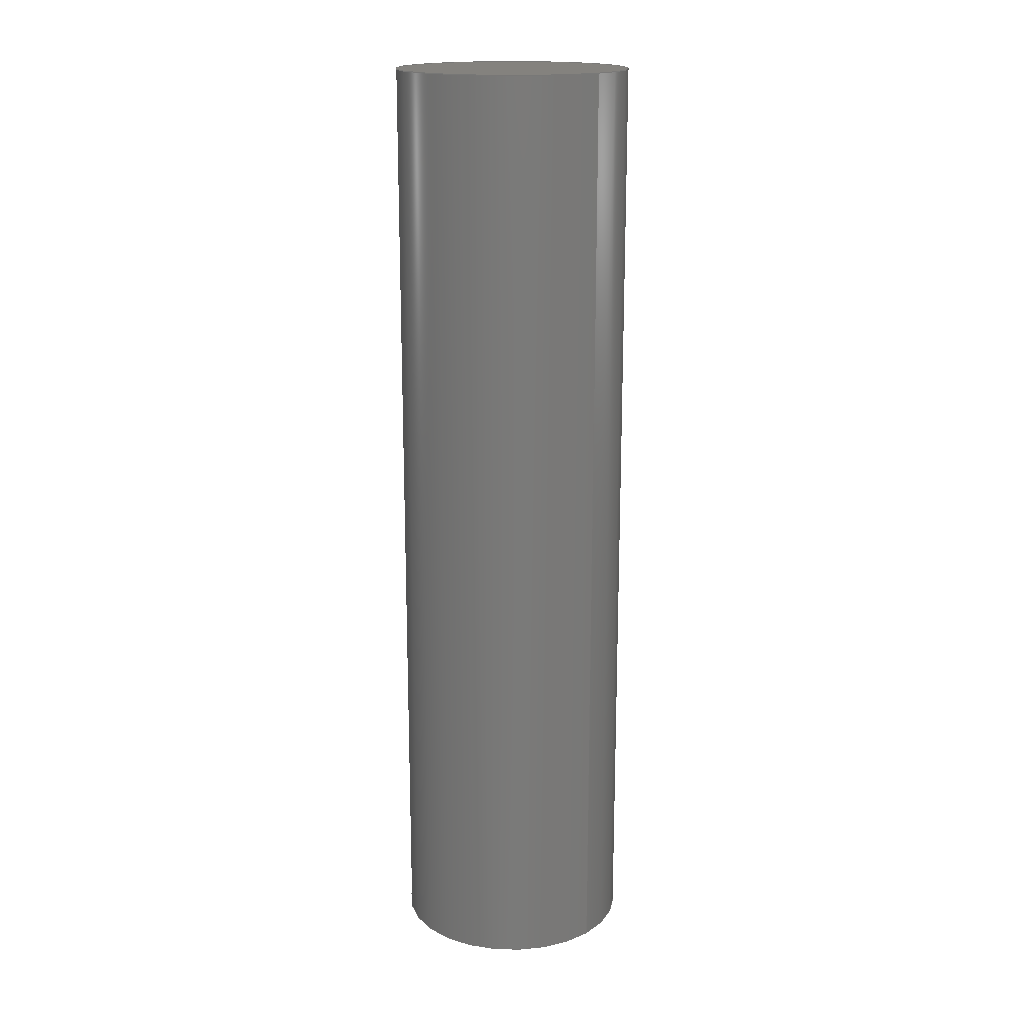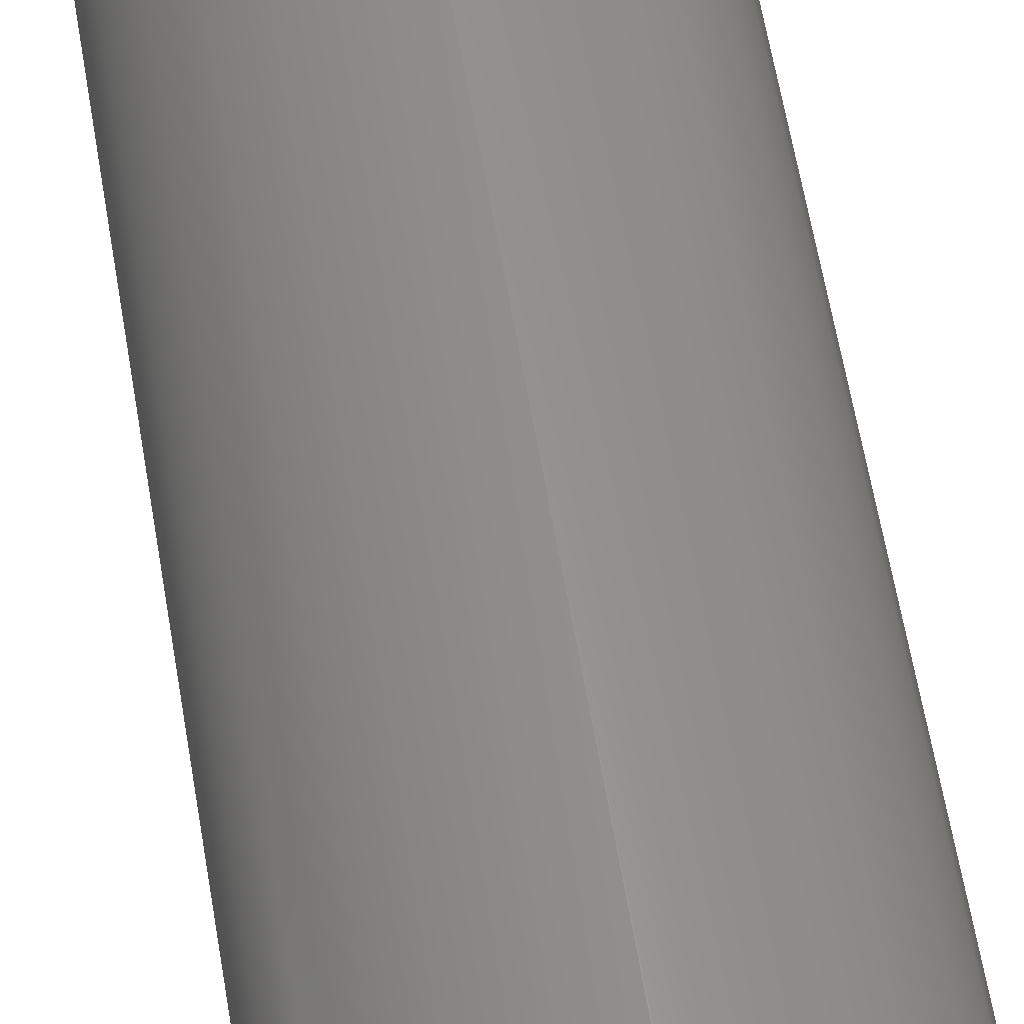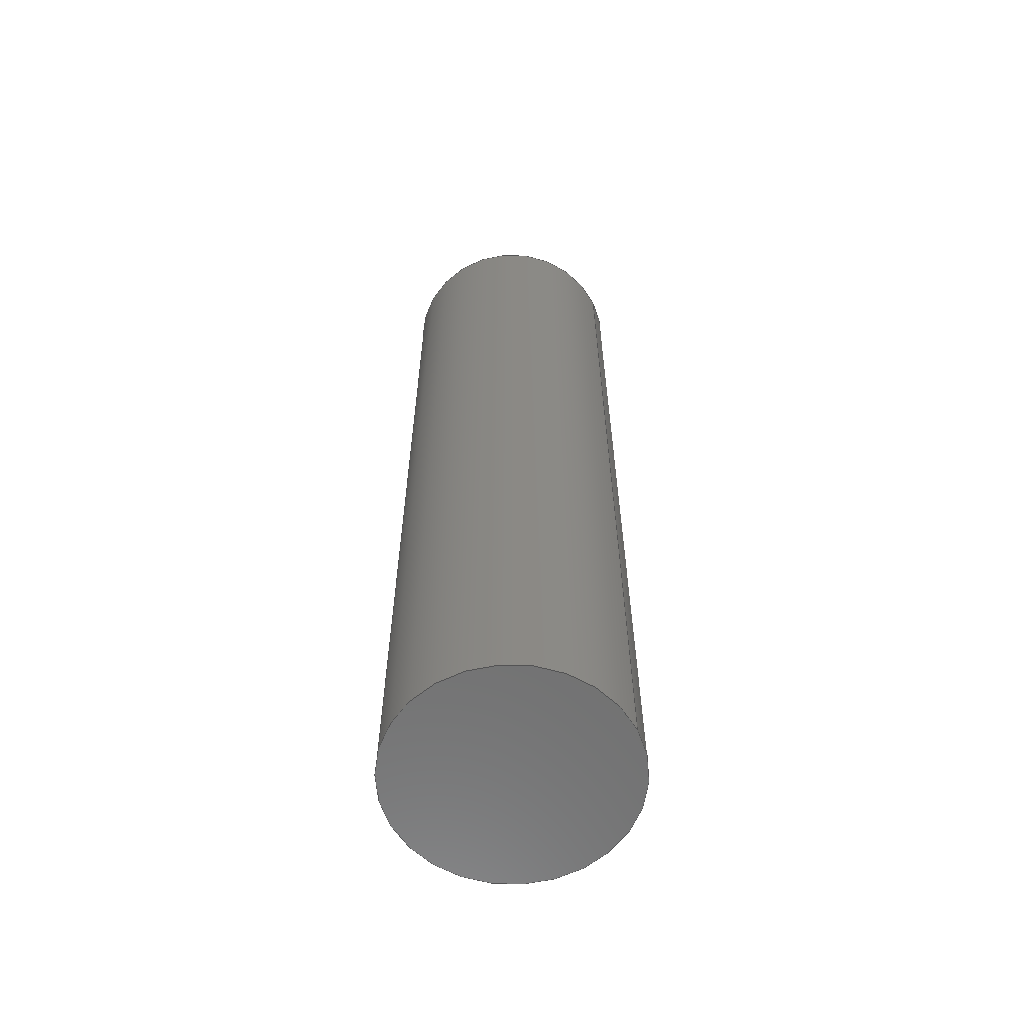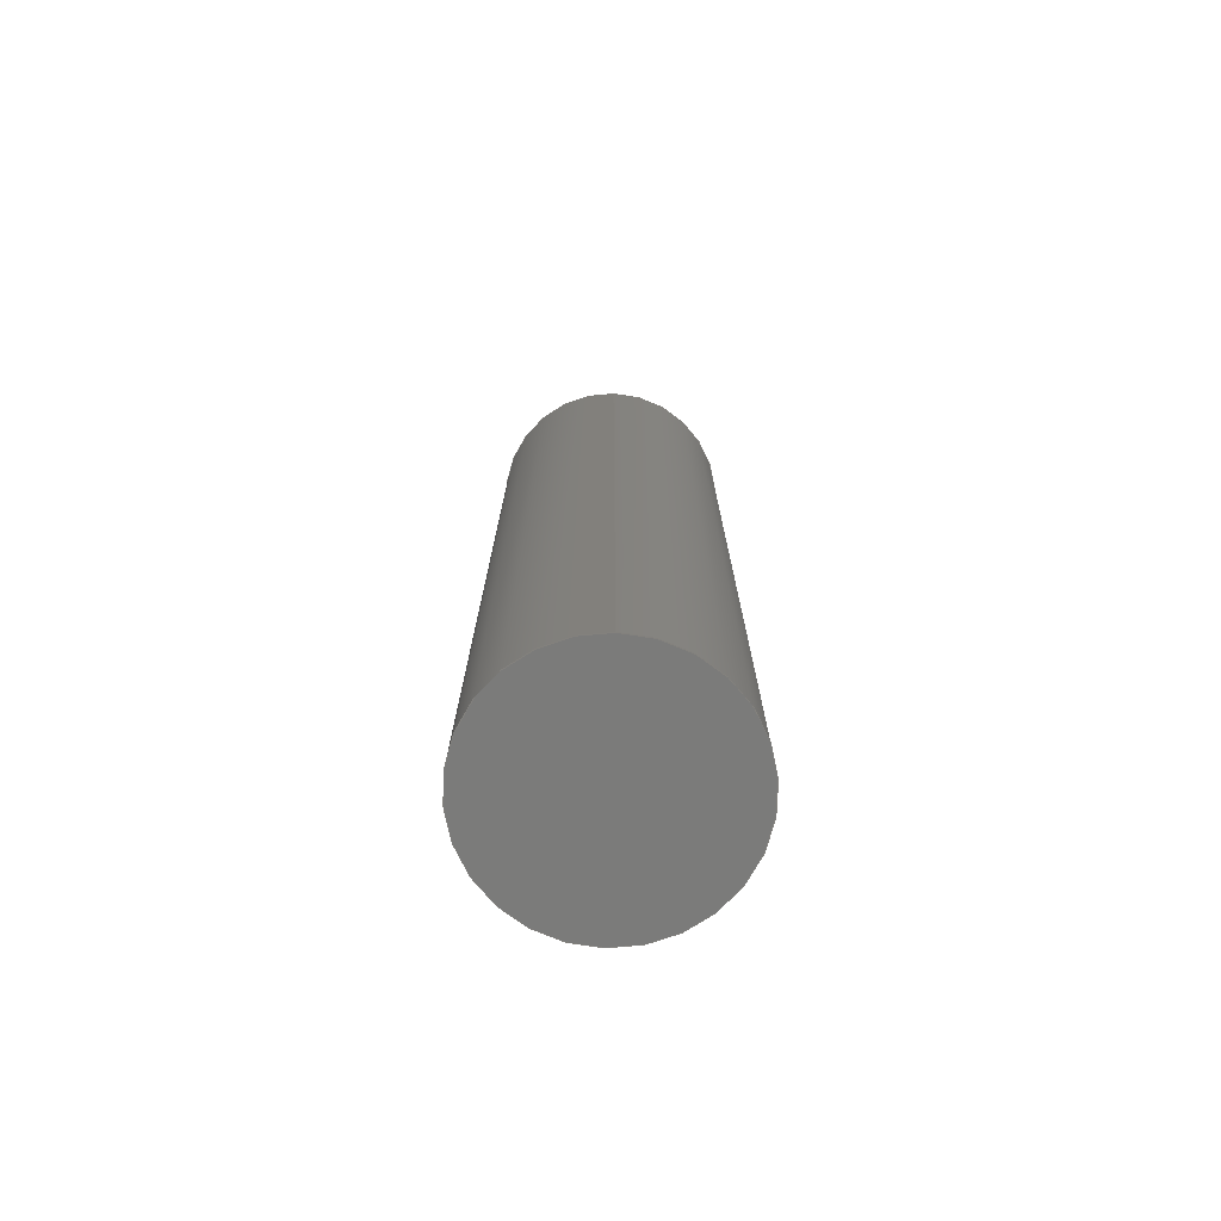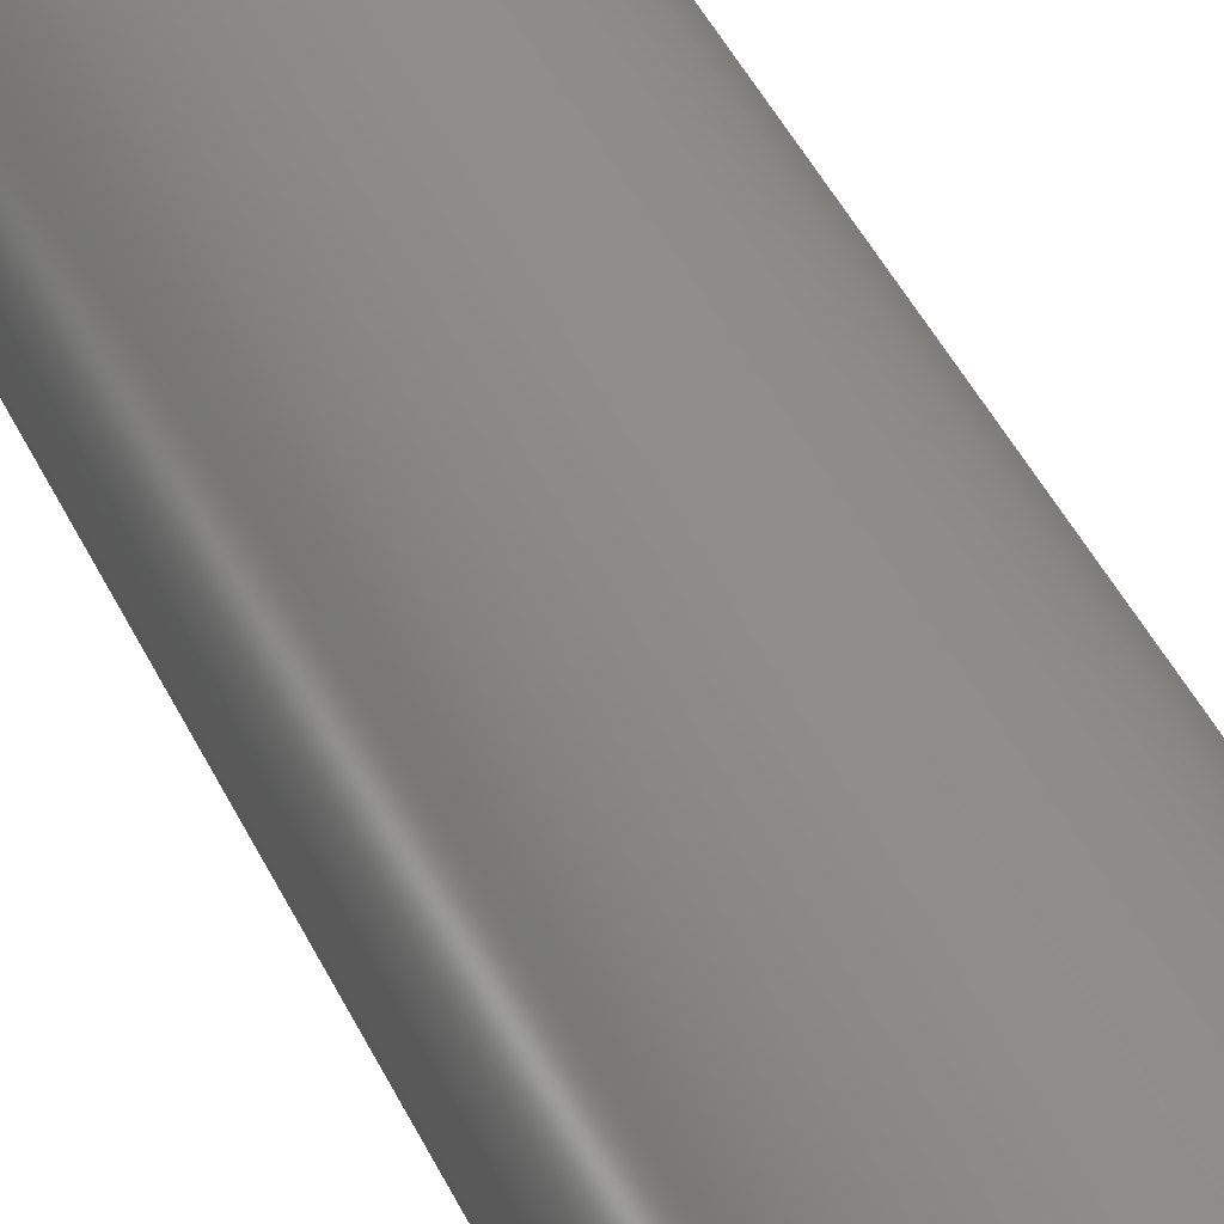
<metadata>
{"format":"step","ext":"step","renderer":"f3d","projection":"perspective","resolution":1024,"background":"white","views":[{"elev":17.4,"azim":-45.3,"up":"+Y"},{"elev":57.6,"azim":170.8,"up":"+Z"},{"elev":-60.9,"azim":115.9,"up":"+Y"},{"elev":-74.2,"azim":-1.9,"up":"+Y"},{"elev":44.0,"azim":156.0,"up":"+Z"}]}
</metadata>
<code>
ISO-10303-21;
DATA;
#1 = CARTESIAN_POINT ( 'NONE',  ( 0, 0, 0 ) ) ;
#2 = DIRECTION ( 'NONE',  ( 0, 0, -1 ) ) ;
#3 = APPLICATION_CONTEXT ( 'configuration controlled 3d designs of mechanical parts and assemblies' ) ;
#4 = ORIENTED_EDGE ( 'NONE', *, *, #59, .T. ) ;
#5 = CC_DESIGN_DATE_AND_TIME_ASSIGNMENT ( #150, #86, ( #65 ) ) ;
#6 = ORIENTED_EDGE ( 'NONE', *, *, #69, .F. ) ;
#7 = EDGE_LOOP ( 'NONE', ( #10, #96 ) ) ;
#8 = ORIENTED_EDGE ( 'NONE', *, *, #127, .T. ) ;
#9 = DATE_TIME_ROLE ( 'classification_date' ) ;
#10 = ORIENTED_EDGE ( 'NONE', *, *, #168, .F. ) ;
#11 = DIRECTION ( 'NONE',  ( -0, -1, -0 ) ) ;
#12 = PERSON_AND_ORGANIZATION_ROLE ( 'design_owner' ) ;
#13 = DIRECTION ( 'NONE',  ( 0, 1, 0 ) ) ;
#14 = DATE_AND_TIME ( #119, #71 ) ;
#15 = MECHANICAL_CONTEXT ( 'NONE', #17, 'mechanical' ) ;
#16 = DIRECTION ( 'NONE',  ( 1, 0, 0 ) ) ;
#17 = APPLICATION_CONTEXT ( 'configuration controlled 3d designs of mechanical parts and assemblies' ) ;
#18 = AXIS2_PLACEMENT_3D ( 'NONE', #133, #125, #124 ) ;
#19 = VERTEX_POINT ( 'NONE', #95 ) ;
#20 = AXIS2_PLACEMENT_3D ( 'NONE', #131, #11, #2 ) ;
#21 = APPROVAL_ROLE ( '' ) ;
#22 = COORDINATED_UNIVERSAL_TIME_OFFSET ( 7, 0, .BEHIND. ) ;
#23 = VECTOR ( 'NONE', #146, 39.37 ) ;
#24 = AXIS2_PLACEMENT_3D ( 'NONE', #1, #13, #178 ) ;
#25 = ORIENTED_EDGE ( 'NONE', *, *, #168, .T. ) ;
#26 = APPLICATION_PROTOCOL_DEFINITION ( 'international standard', 'config_control_design', 1994, #17 ) ;
#27 = DATE_AND_TIME ( #172, #147 ) ;
#28 = COORDINATED_UNIVERSAL_TIME_OFFSET ( 7, 0, .BEHIND. ) ;
#29 = LOCAL_TIME ( 12, 9, 33, #22 ) ;
#30 =( NAMED_UNIT ( * ) SI_UNIT ( $, .STERADIAN. ) SOLID_ANGLE_UNIT ( ) );
#31 =( NAMED_UNIT ( * ) PLANE_ANGLE_UNIT ( ) SI_UNIT ( $, .RADIAN. ) );
#32 = AXIS2_PLACEMENT_3D ( 'NONE', #154, #149, #148 ) ;
#33 = VERTEX_POINT ( 'NONE', #156 ) ;
#34 = ADVANCED_FACE ( 'NONE', ( #75 ), #87, .T. ) ;
#35 = APPROVAL_DATE_TIME ( #14, #82 ) ;
#36 = CALENDAR_DATE ( 2014, 6, 12 ) ;
#37 = PERSON_AND_ORGANIZATION_ROLE ( 'creator' ) ;
#38 = AXIS2_PLACEMENT_3D ( 'NONE', #79, #62, #135 ) ;
#39 = ORIENTED_EDGE ( 'NONE', *, *, #73, .T. ) ;
#40 = PERSON_AND_ORGANIZATION ( #80, #67 ) ;
#41 = CALENDAR_DATE ( 2014, 6, 12 ) ;
#42 = ORIENTED_EDGE ( 'NONE', *, *, #73, .F. ) ;
#43 = AXIS2_PLACEMENT_3D ( 'NONE', #105, #110, #81 ) ;
#44 =( CONVERSION_BASED_UNIT ( 'INCH', #128 ) LENGTH_UNIT ( ) NAMED_UNIT ( #97 ) );
#45 =( LENGTH_UNIT ( ) NAMED_UNIT ( * ) SI_UNIT ( $, .METRE. ) );
#46 = EDGE_LOOP ( 'NONE', ( #39, #4 ) ) ;
#47 = DIRECTION ( 'NONE',  ( 0, 0, 1 ) ) ;
#48 = DIRECTION ( 'NONE',  ( 0, 1, 0 ) ) ;
#49 = CARTESIAN_POINT ( 'NONE',  ( 0, 0, 0 ) ) ;
#50 = EDGE_CURVE ( 'NONE', #33, #19, #70, .T. ) ;
#51 = ORIENTED_EDGE ( 'NONE', *, *, #50, .T. ) ;
#52 = UNCERTAINTY_MEASURE_WITH_UNIT (LENGTH_MEASURE( 1e-05 ), #44, 'distance_accuracy_value', 'NONE');
#53 = ADVANCED_FACE ( 'NONE', ( #85 ), #141, .T. ) ;
#54 = EDGE_LOOP ( 'NONE', ( #136, #8, #51, #6 ) ) ;
#55 = ADVANCED_BREP_SHAPE_REPRESENTATION ( 'ROB-12259', ( #113, #121 ), #153 ) ;
#56 = APPROVAL_ROLE ( '' ) ;
#57 = APPROVAL_STATUS ( 'not_yet_approved' ) ;
#58 = EDGE_LOOP ( 'NONE', ( #60, #42, #152, #25 ) ) ;
#59 = EDGE_CURVE ( 'NONE', #63, #103, #170, .T. ) ;
#60 = ORIENTED_EDGE ( 'NONE', *, *, #127, .F. ) ;
#61 = AXIS2_PLACEMENT_3D ( 'NONE', #49, #48, #47 ) ;
#62 = DIRECTION ( 'NONE',  ( -0, -1, -0 ) ) ;
#63 = VERTEX_POINT ( 'NONE', #177 ) ;
#64 = CARTESIAN_POINT ( 'NONE',  ( 0, 0, 0 ) ) ;
#65 = PRODUCT_DEFINITION ( 'UNKNOWN', '', #76, #165 ) ;
#66 = CLOSED_SHELL ( 'NONE', ( #53, #34, #160, #112 ) ) ;
#67 = ORGANIZATION ( 'UNSPECIFIED', 'UNSPECIFIED', '' ) ;
#68 = DATE_AND_TIME ( #41, #29 ) ;
#69 = EDGE_CURVE ( 'NONE', #103, #19, #92, .T. ) ;
#70 = CIRCLE ( 'NONE', #24, 0.125 ) ;
#71 = LOCAL_TIME ( 12, 9, 33, #114 ) ;
#72 = CALENDAR_DATE ( 2014, 6, 12 ) ;
#73 = EDGE_CURVE ( 'NONE', #103, #63, #89, .T. ) ;
#74 = APPROVAL_DATE_TIME ( #68, #138 ) ;
#75 = FACE_OUTER_BOUND ( 'NONE', #58, .T. ) ;
#76 = PRODUCT_DEFINITION_FORMATION_WITH_SPECIFIED_SOURCE ( 'ANY', '', #98, .NOT_KNOWN. ) ;
#77 = LOCAL_TIME ( 12, 9, 33, #28 ) ;
#78 = DIRECTION ( 'NONE',  ( 0, 0, 1 ) ) ;
#79 = CARTESIAN_POINT ( 'NONE',  ( 0, 1, 0 ) ) ;
#80 = PERSON ( 'UNSPECIFIED', 'UNSPECIFIED', 'UNSPECIFIED', ('UNSPECIFIED'), ('UNSPECIFIED'), ('UNSPECIFIED') ) ;
#81 = DIRECTION ( 'NONE',  ( 0, -0, 1 ) ) ;
#82 = APPROVAL ( #118, 'UNSPECIFIED' ) ;
#83 = LINE ( 'NONE', #106, #23 ) ;
#84 = DATE_AND_TIME ( #36, #175 ) ;
#85 = FACE_OUTER_BOUND ( 'NONE', #54, .T. ) ;
#86 = DATE_TIME_ROLE ( 'creation_date' ) ;
#87 = CYLINDRICAL_SURFACE ( 'NONE', #38, 0.125 ) ;
#88 = APPROVAL ( #126, 'UNSPECIFIED' ) ;
#89 = CIRCLE ( 'NONE', #18, 0.125 ) ;
#90 = PERSON_AND_ORGANIZATION_ROLE ( 'design_supplier' ) ;
#91 = PERSON_AND_ORGANIZATION ( #80, #67 ) ;
#92 = LINE ( 'NONE', #166, #94 ) ;
#93 = PLANE ( 'NONE',  #43 ) ;
#94 = VECTOR ( 'NONE', #144, 39.37 ) ;
#95 = CARTESIAN_POINT ( 'NONE',  ( 0, 0, -0.125 ) ) ;
#96 = ORIENTED_EDGE ( 'NONE', *, *, #50, .F. ) ;
#97 = DIMENSIONAL_EXPONENTS ( 1, 0, 0, 0, 0, 0, 0 ) ;
#98 = PRODUCT ( 'ROB-12259', 'ROB-12259', '', ( #15 ) ) ;
#99 = CC_DESIGN_APPROVAL ( #88, ( #65 ) ) ;
#100 = PERSON_AND_ORGANIZATION ( #80, #67 ) ;
#101 = PERSON_AND_ORGANIZATION_ROLE ( 'classification_officer' ) ;
#102 = FACE_OUTER_BOUND ( 'NONE', #7, .T. ) ;
#103 = VERTEX_POINT ( 'NONE', #157 ) ;
#104 = CIRCLE ( 'NONE', #61, 0.125 ) ;
#105 = CARTESIAN_POINT ( 'NONE',  ( 0, 1, 0 ) ) ;
#106 = CARTESIAN_POINT ( 'NONE',  ( 1.531e-17, 1, 0.125 ) ) ;
#107 = PERSON_AND_ORGANIZATION ( #80, #67 ) ;
#108 = DIRECTION ( 'NONE',  ( 0, -0, 1 ) ) ;
#109 = PERSON_AND_ORGANIZATION ( #80, #67 ) ;
#110 = DIRECTION ( 'NONE',  ( 0, 1, 0 ) ) ;
#111 = CC_DESIGN_APPROVAL ( #82, ( #120 ) ) ;
#112 = ADVANCED_FACE ( 'NONE', ( #102 ), #123, .F. ) ;
#113 = MANIFOLD_SOLID_BREP ( 'Boss-Extrude1', #66 ) ;
#114 = COORDINATED_UNIVERSAL_TIME_OFFSET ( 7, 0, .BEHIND. ) ;
#115 = APPROVAL_PERSON_ORGANIZATION ( #40, #138, #56 ) ;
#116 = PERSON_AND_ORGANIZATION ( #80, #67 ) ;
#117 = PERSON_AND_ORGANIZATION ( #80, #67 ) ;
#118 = APPROVAL_STATUS ( 'not_yet_approved' ) ;
#119 = CALENDAR_DATE ( 2014, 6, 12 ) ;
#120 = SECURITY_CLASSIFICATION ( '', '', #174 ) ;
#121 = AXIS2_PLACEMENT_3D ( 'NONE', #64, #78, #16 ) ;
#122 = DIRECTION ( 'NONE',  ( 0, 1, 0 ) ) ;
#123 = PLANE ( 'NONE',  #163 ) ;
#124 = DIRECTION ( 'NONE',  ( 0, 0, 1 ) ) ;
#125 = DIRECTION ( 'NONE',  ( 0, 1, 0 ) ) ;
#126 = APPROVAL_STATUS ( 'not_yet_approved' ) ;
#127 = EDGE_CURVE ( 'NONE', #63, #33, #83, .T. ) ;
#128 = LENGTH_MEASURE_WITH_UNIT ( LENGTH_MEASURE( 0.0254 ), #45 );
#129 = CC_DESIGN_DATE_AND_TIME_ASSIGNMENT ( #27, #9, ( #120 ) ) ;
#130 = PRODUCT_DEFINITION_SHAPE ( 'NONE', 'NONE',  #65 ) ;
#131 = CARTESIAN_POINT ( 'NONE',  ( 0, 1, 0 ) ) ;
#132 = CC_DESIGN_SECURITY_CLASSIFICATION ( #120, ( #76 ) ) ;
#133 = CARTESIAN_POINT ( 'NONE',  ( 0, 1, 0 ) ) ;
#134 = PERSON_AND_ORGANIZATION ( #80, #67 ) ;
#135 = DIRECTION ( 'NONE',  ( 0, 0, -1 ) ) ;
#136 = ORIENTED_EDGE ( 'NONE', *, *, #59, .F. ) ;
#137 = CC_DESIGN_PERSON_AND_ORGANIZATION_ASSIGNMENT ( #116, #101, ( #120 ) ) ;
#138 = APPROVAL ( #57, 'UNSPECIFIED' ) ;
#139 = SHAPE_DEFINITION_REPRESENTATION ( #130, #55 ) ;
#140 = PERSON_AND_ORGANIZATION_ROLE ( 'creator' ) ;
#141 = CYLINDRICAL_SURFACE ( 'NONE', #20, 0.125 ) ;
#142 = COORDINATED_UNIVERSAL_TIME_OFFSET ( 7, 0, .BEHIND. ) ;
#143 = CC_DESIGN_PERSON_AND_ORGANIZATION_ASSIGNMENT ( #109, #90, ( #76 ) ) ;
#144 = DIRECTION ( 'NONE',  ( -0, -1, -0 ) ) ;
#145 = APPROVAL_DATE_TIME ( #84, #88 ) ;
#146 = DIRECTION ( 'NONE',  ( -0, -1, -0 ) ) ;
#147 = LOCAL_TIME ( 12, 9, 33, #142 ) ;
#148 = DIRECTION ( 'NONE',  ( 0, 0, 1 ) ) ;
#149 = DIRECTION ( 'NONE',  ( 0, 1, 0 ) ) ;
#150 = DATE_AND_TIME ( #72, #77 ) ;
#151 = CC_DESIGN_PERSON_AND_ORGANIZATION_ASSIGNMENT ( #91, #37, ( #76 ) ) ;
#152 = ORIENTED_EDGE ( 'NONE', *, *, #69, .T. ) ;
#153 =( GEOMETRIC_REPRESENTATION_CONTEXT ( 3 ) GLOBAL_UNCERTAINTY_ASSIGNED_CONTEXT ( ( #52 ) ) GLOBAL_UNIT_ASSIGNED_CONTEXT ( ( #44, #31, #30 ) ) REPRESENTATION_CONTEXT ( 'NONE', 'WORKASPACE' ) );
#154 = CARTESIAN_POINT ( 'NONE',  ( 0, 1, 0 ) ) ;
#155 = APPLICATION_PROTOCOL_DEFINITION ( 'international standard', 'config_control_design', 1994, #3 ) ;
#156 = CARTESIAN_POINT ( 'NONE',  ( 1.531e-17, 0, 0.125 ) ) ;
#157 = CARTESIAN_POINT ( 'NONE',  ( 0, 1, -0.125 ) ) ;
#158 = APPROVAL_PERSON_ORGANIZATION ( #100, #88, #162 ) ;
#159 = CC_DESIGN_APPROVAL ( #138, ( #76 ) ) ;
#160 = ADVANCED_FACE ( 'NONE', ( #167 ), #93, .T. ) ;
#161 = PRODUCT_RELATED_PRODUCT_CATEGORY ( 'detail', '', ( #98 ) ) ;
#162 = APPROVAL_ROLE ( '' ) ;
#163 = AXIS2_PLACEMENT_3D ( 'NONE', #169, #122, #108 ) ;
#164 = CC_DESIGN_PERSON_AND_ORGANIZATION_ASSIGNMENT ( #134, #12, ( #98 ) ) ;
#165 = DESIGN_CONTEXT ( 'detailed design', #3, 'design' ) ;
#166 = CARTESIAN_POINT ( 'NONE',  ( 0, 1, -0.125 ) ) ;
#167 = FACE_OUTER_BOUND ( 'NONE', #46, .T. ) ;
#168 = EDGE_CURVE ( 'NONE', #19, #33, #104, .T. ) ;
#169 = CARTESIAN_POINT ( 'NONE',  ( 0, 0, 0 ) ) ;
#170 = CIRCLE ( 'NONE', #32, 0.125 ) ;
#171 = APPROVAL_PERSON_ORGANIZATION ( #107, #82, #21 ) ;
#172 = CALENDAR_DATE ( 2014, 6, 12 ) ;
#173 = CC_DESIGN_PERSON_AND_ORGANIZATION_ASSIGNMENT ( #117, #140, ( #65 ) ) ;
#174 = SECURITY_CLASSIFICATION_LEVEL ( 'unclassified' ) ;
#175 = LOCAL_TIME ( 12, 9, 33, #176 ) ;
#176 = COORDINATED_UNIVERSAL_TIME_OFFSET ( 7, 0, .BEHIND. ) ;
#177 = CARTESIAN_POINT ( 'NONE',  ( 1.531e-17, 1, 0.125 ) ) ;
#178 = DIRECTION ( 'NONE',  ( 0, 0, 1 ) ) ;
ENDSEC;
END-ISO-10303-21;

</code>
